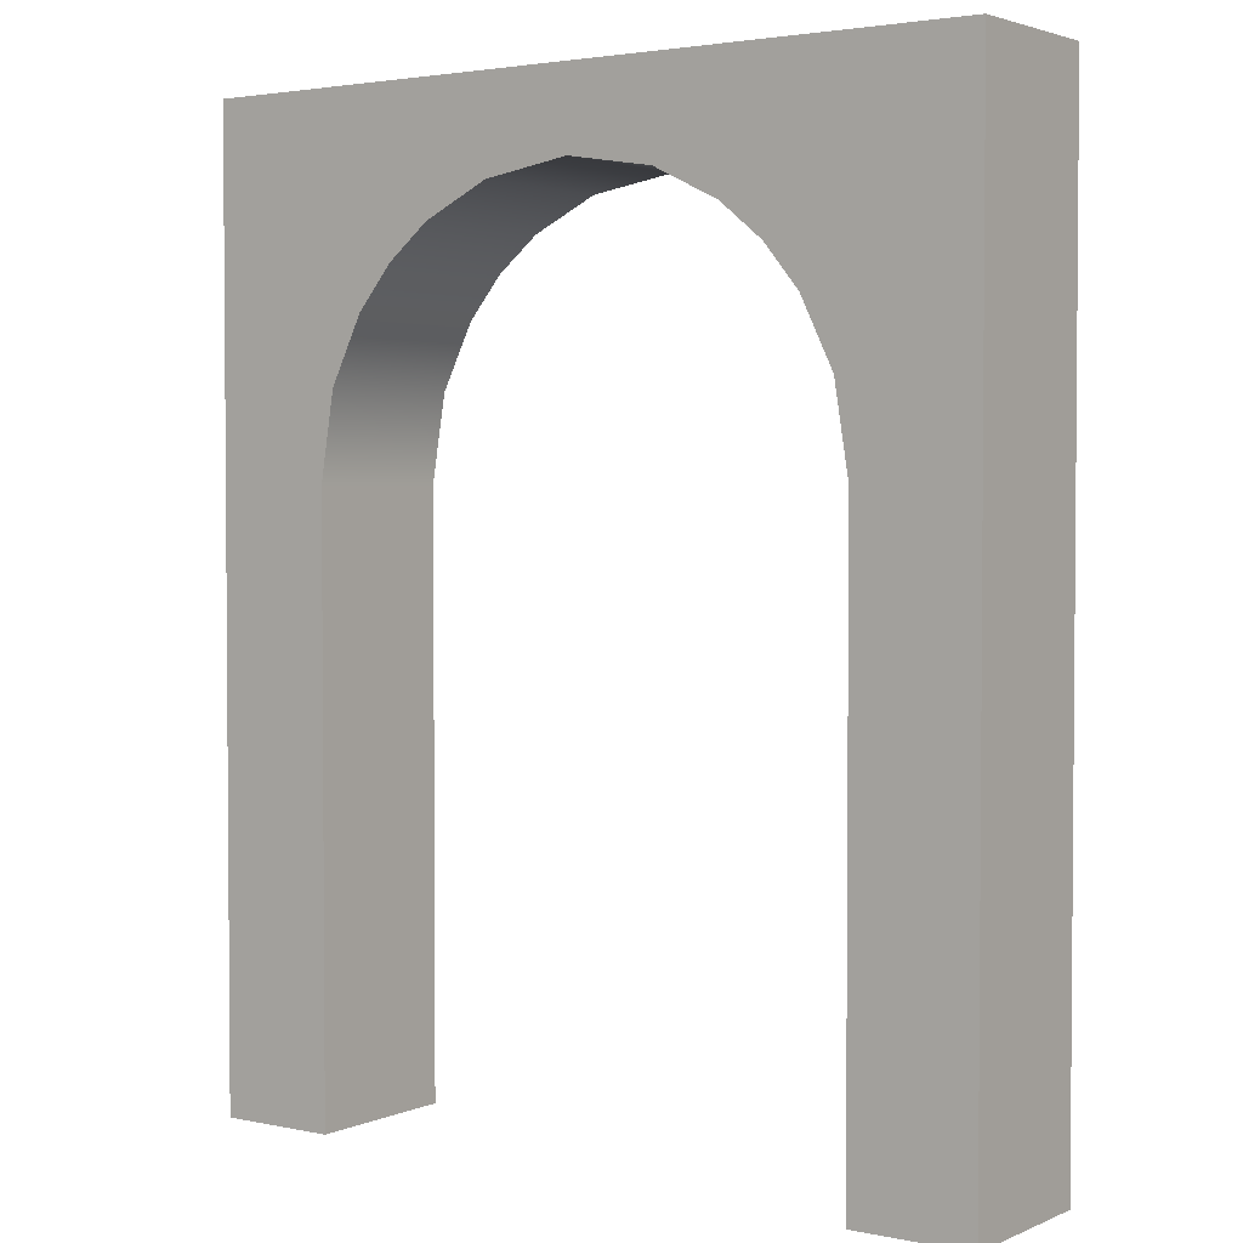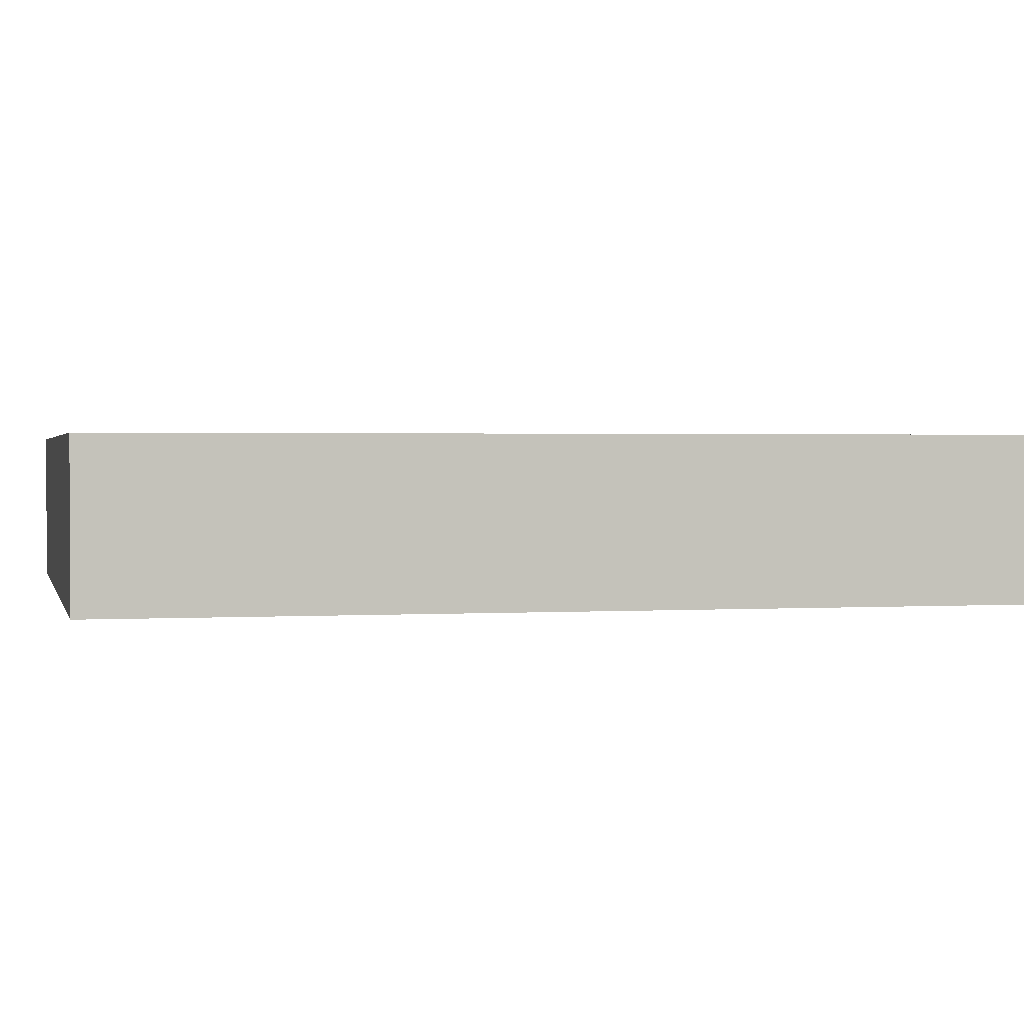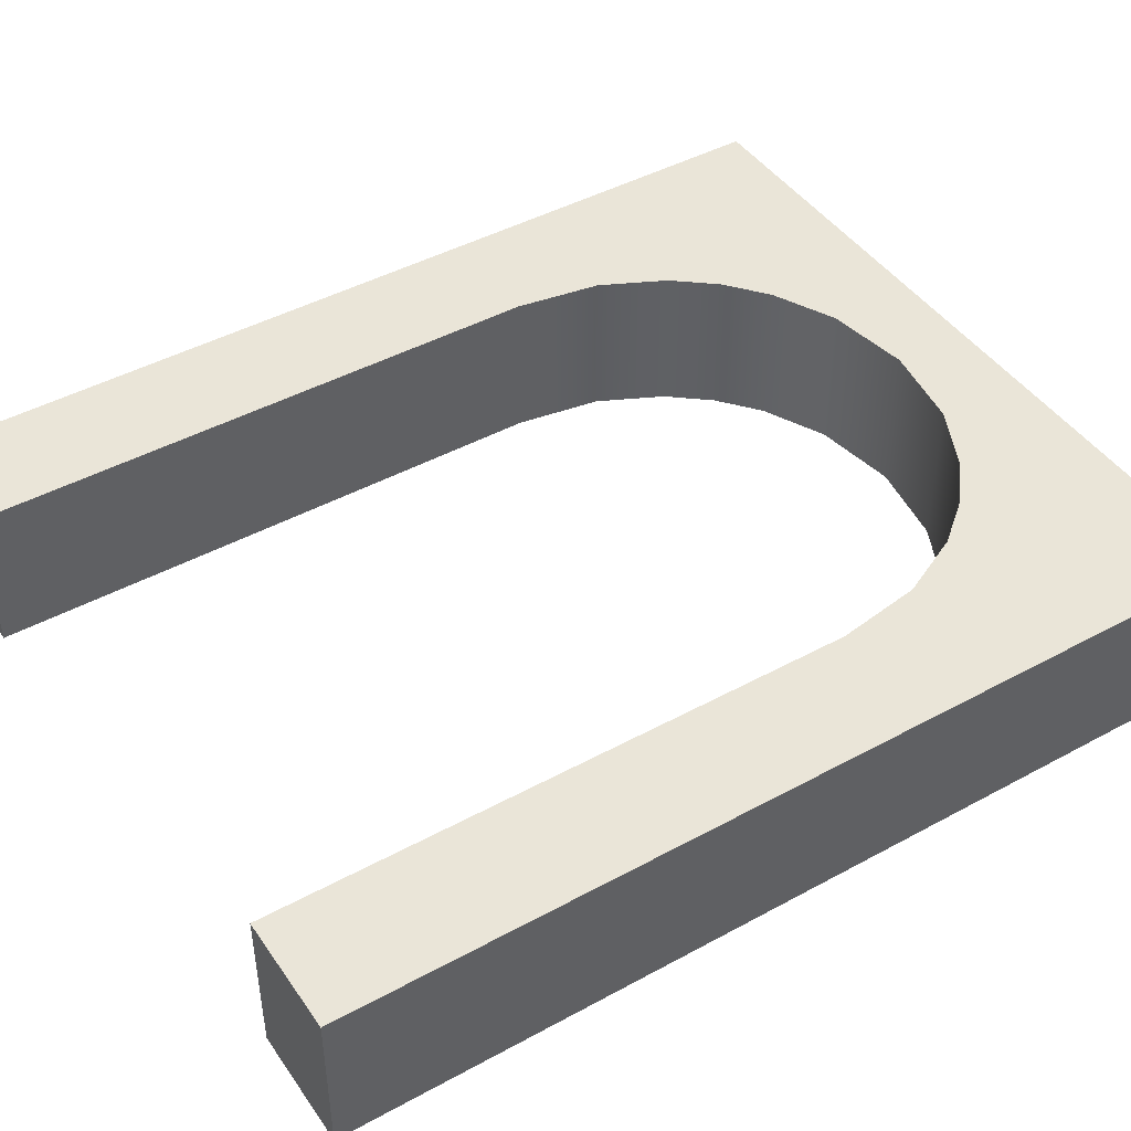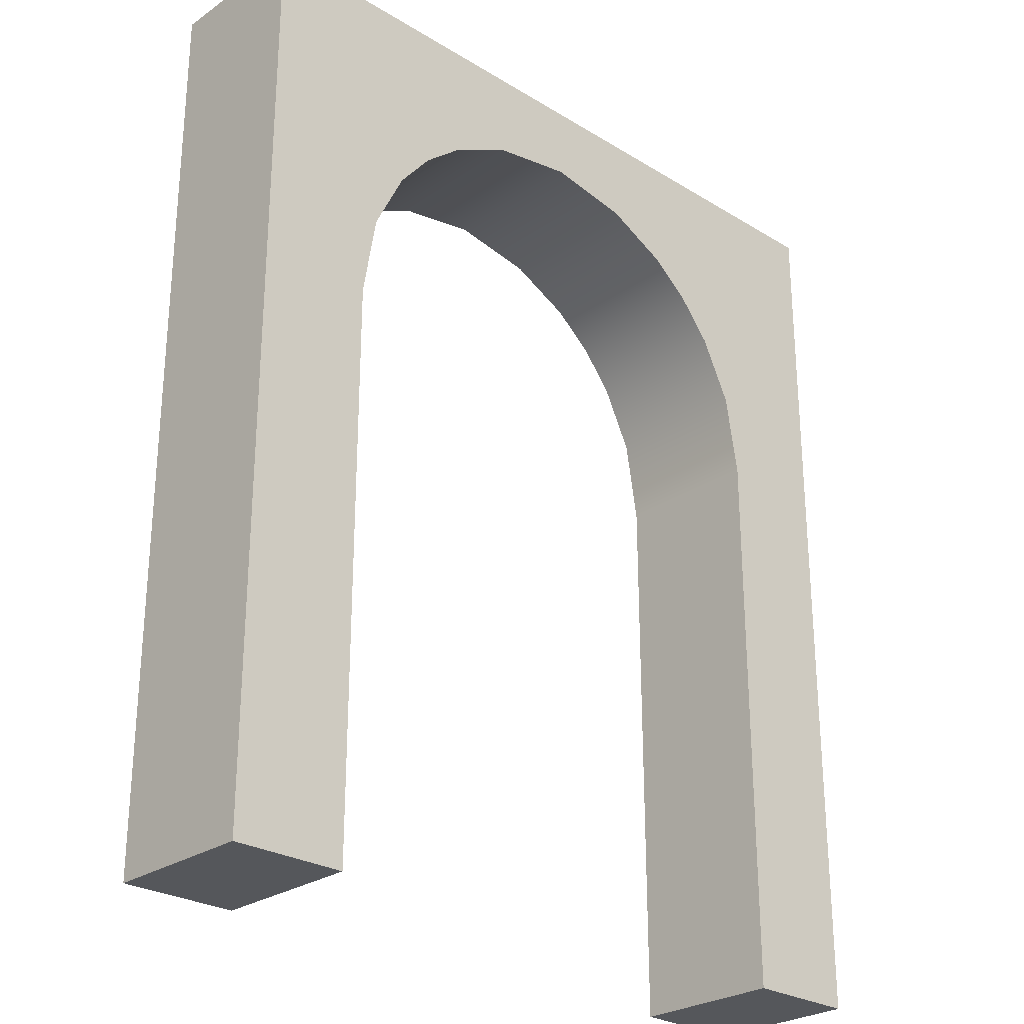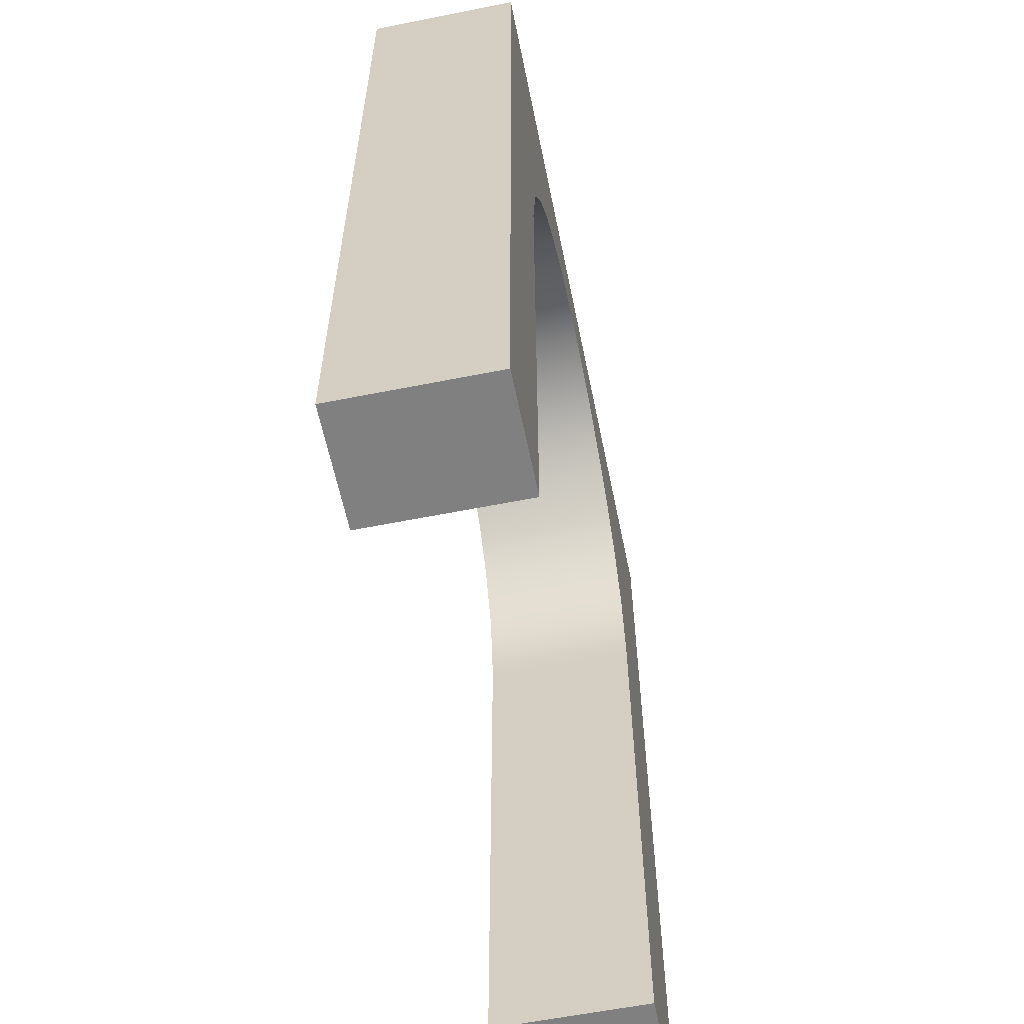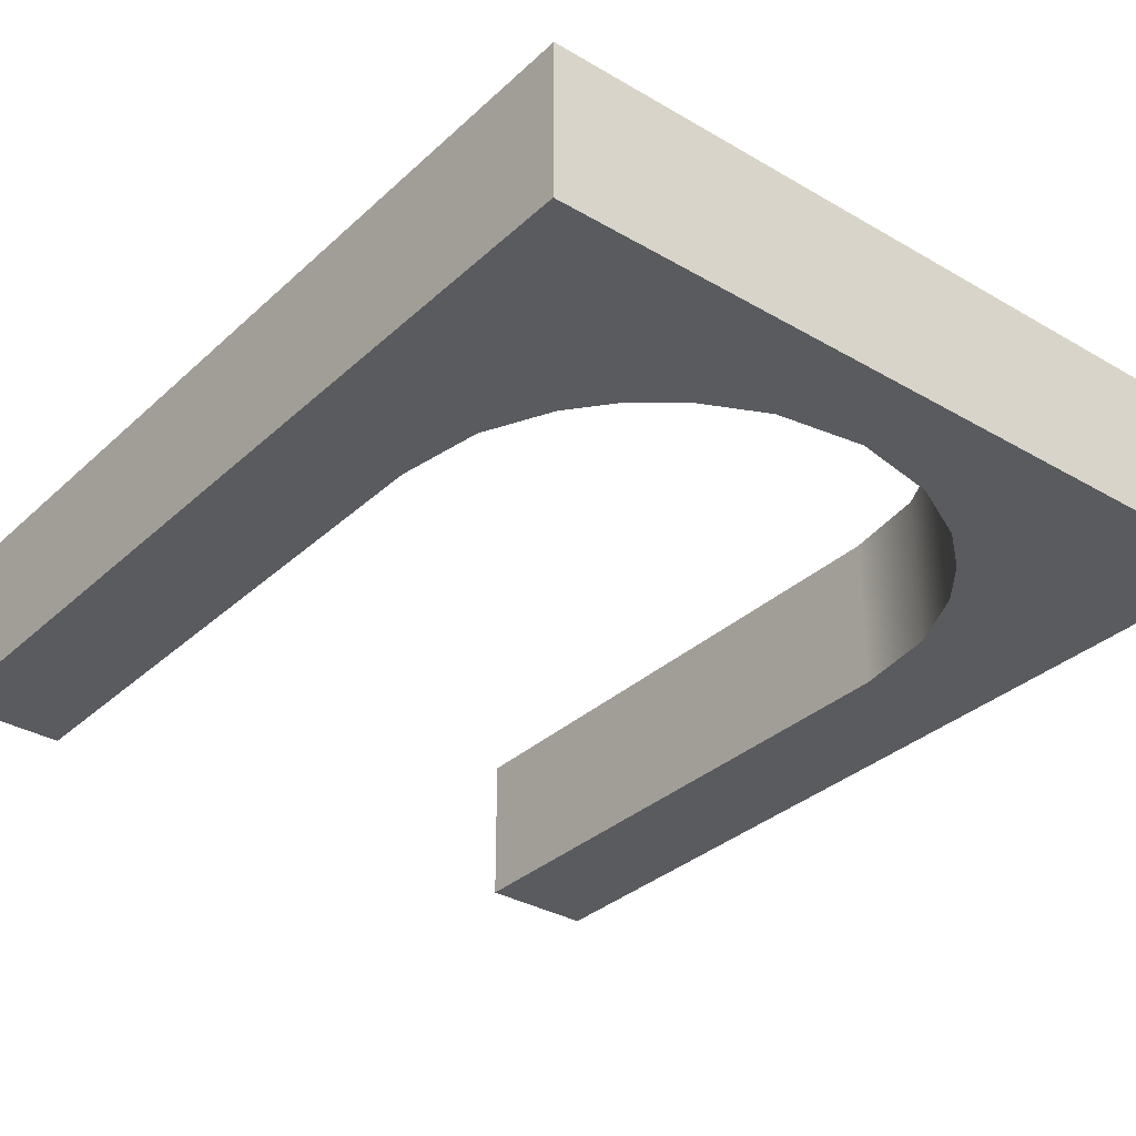
<metadata>
{"format":"obj","ext":"obj","renderer":"f3d","projection":"perspective","resolution":1024,"background":"white","views":[{"elev":2.8,"azim":35.6,"up":"+Y"},{"elev":1.4,"azim":-103.0,"up":"+Z"},{"elev":44.6,"azim":57.6,"up":"+Z"},{"elev":-26.9,"azim":-43.4,"up":"+Y"},{"elev":-60.1,"azim":101.5,"up":"+Y"},{"elev":-33.2,"azim":141.2,"up":"+Z"}]}
</metadata>
<code>
g Union1
v -56 0 64
v -57.5 0 64
v -57.5 0 62
v -56 0 62
v -56 12 62
v -56 12 64
v -56 0 62
v -56 0 64
v -64.5 0 64
v -66 0 62
v -64.5 0 62
v -66 0 64
v -66 0 62
v -66 0 64
v -66 12 62
v -66 12 64
v -66 12 64
v -66 0 64
v -64.5 0 64
v -66 12 62
v -66 12 64
v -56 12 62
v -56 12 64
v -64.5 7.5 64
v -64.5 7.5 62
v -64.32 8.607 64
v -64.5 7.495 62
v -64.5 7.495 64
v -57.5 7.495 64
v -57.5 7.5 64
v -57.5 7.495 62
v -57.5 7.5 62
v -57.68 8.607 62
v -57.68 8.607 64
v -58.09 9.441 62
v -58.09 9.441 64
v -58.53 9.975 62
v -58.53 9.975 64
v -58.53 9.975 62
v -58.53 9.975 64
v -59.06 10.41 62
v -59.06 10.41 64
v -59.89 10.82 62
v -59.89 10.82 64
v -61 11 62
v -61 11 64
v -62.11 10.82 62
v -62.11 10.82 64
v -62.94 10.41 62
v -62.94 10.41 64
v -63.47 9.975 62
v -63.47 9.975 64
v -63.91 9.441 64
v -63.91 9.441 62
v -63.47 9.975 64
v -63.47 9.975 62
v -64.32 8.607 62
v -57.68 8.607 64
v -57.5 7.5 64
v -56 12 64
v -57.68 8.607 62
v -56 12 62
v -57.5 7.5 62
v -57.5 7.495 62
v -56 0 62
v -57.5 3.996 62
v -57.5 7.495 64
v -57.5 7.495 64
v -57.5 7.495 62
v -57.5 3.996 62
v -58.09 9.441 62
v -58.09 9.441 64
v -64.5 7.5 64
v -64.5 7.495 64
v -64.5 3.996 64
v -64.5 7.5 62
v -64.5 7.495 62
v -66 0 62
v -64.5 7.495 64
v -64.5 3.996 64
v -64.5 7.495 62
v -58.53 9.975 62
v -58.53 9.975 64
v -64.32 8.607 64
v -66 12 62
v -64.32 8.607 62
v -59.06 10.41 62
v -59.06 10.41 64
v -63.91 9.441 64
v -63.91 9.441 62
v -59.89 10.82 62
v -61 11 62
v -59.89 10.82 64
v -63.47 9.975 64
v -63.47 9.975 62
v -61 11 64
v -62.94 10.41 64
v -62.11 10.82 64
v -62.94 10.41 62
v -62.11 10.82 62
v -64.5 0 64
v -64.5 0 62
v -57.5 0 64
v -57.5 0 62
v -64.5 0 62
v -57.5 0 64
v -56 0 64
v -57.5 0 62
f 1 2 3
f 1 3 4
f 5 6 7
f 6 8 7
f 9 10 11
f 9 12 10
f 13 14 15
f 14 16 15
f 17 18 19
f 20 21 22
f 21 23 22
f 24 25 26
f 27 25 28
f 25 24 28
f 29 30 31
f 30 32 31
f 32 30 33
f 30 34 33
f 33 34 35
f 34 36 35
f 35 36 37
f 36 38 37
f 39 40 41
f 40 42 41
f 41 42 43
f 42 44 43
f 43 44 45
f 44 46 45
f 45 46 47
f 46 48 47
f 47 48 49
f 48 50 49
f 49 50 51
f 50 52 51
f 53 54 55
f 54 56 55
f 26 57 53
f 57 54 53
f 25 57 26
f 58 59 60
f 61 62 63
f 63 62 64
f 62 65 64
f 65 66 64
f 59 67 60
f 68 69 70
f 71 62 61
f 58 60 72
f 73 17 74
f 17 75 74
f 76 77 78
f 79 80 81
f 82 62 71
f 72 60 83
f 17 73 84
f 85 86 78
f 86 76 78
f 87 62 82
f 83 60 88
f 89 17 84
f 86 85 90
f 91 62 87
f 92 62 91
f 88 60 93
f 94 17 89
f 90 85 95
f 93 60 96
f 97 17 94
f 98 17 97
f 95 85 99
f 100 85 92
f 96 60 98
f 99 85 100
f 98 60 17
f 92 85 62
f 80 101 81
f 101 102 81
f 68 70 103
f 70 104 103
f 77 105 78
f 17 19 75
f 67 106 60
f 106 107 60
f 65 108 66

</code>
